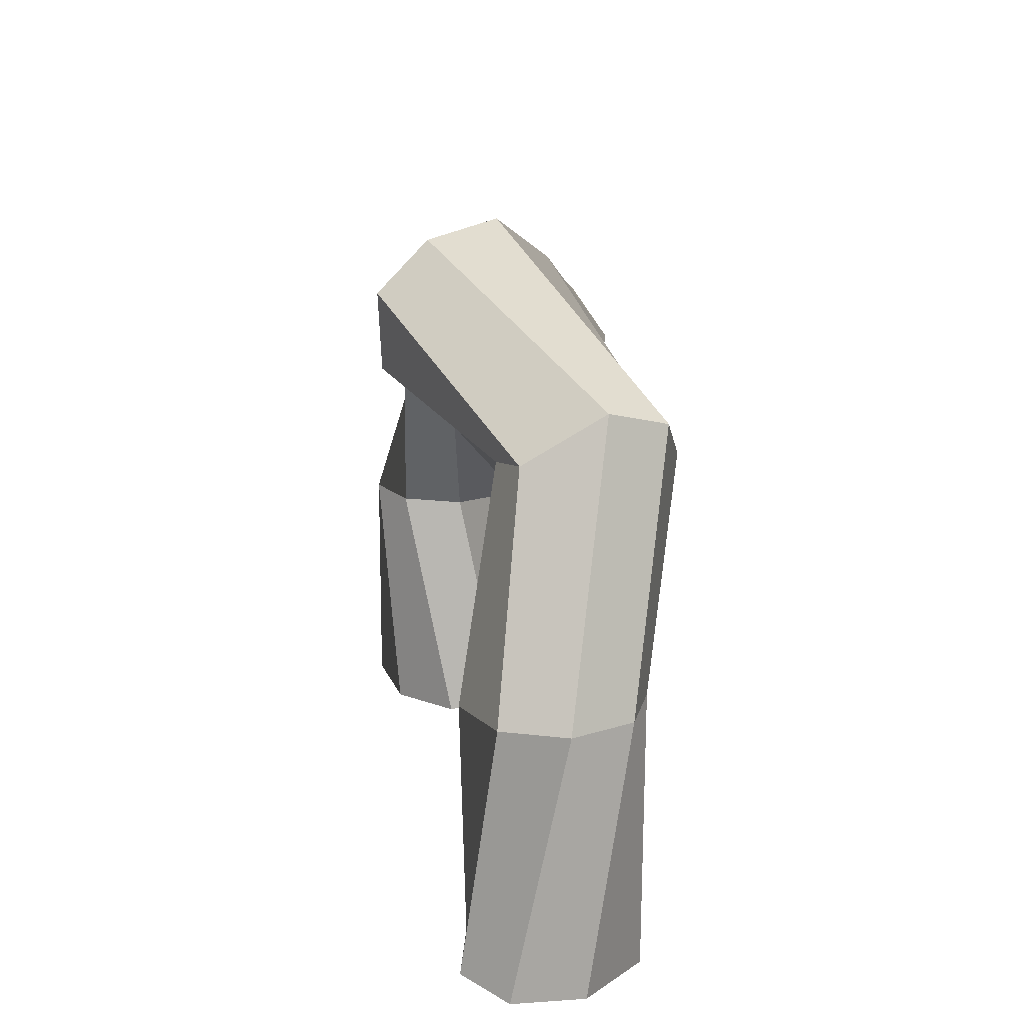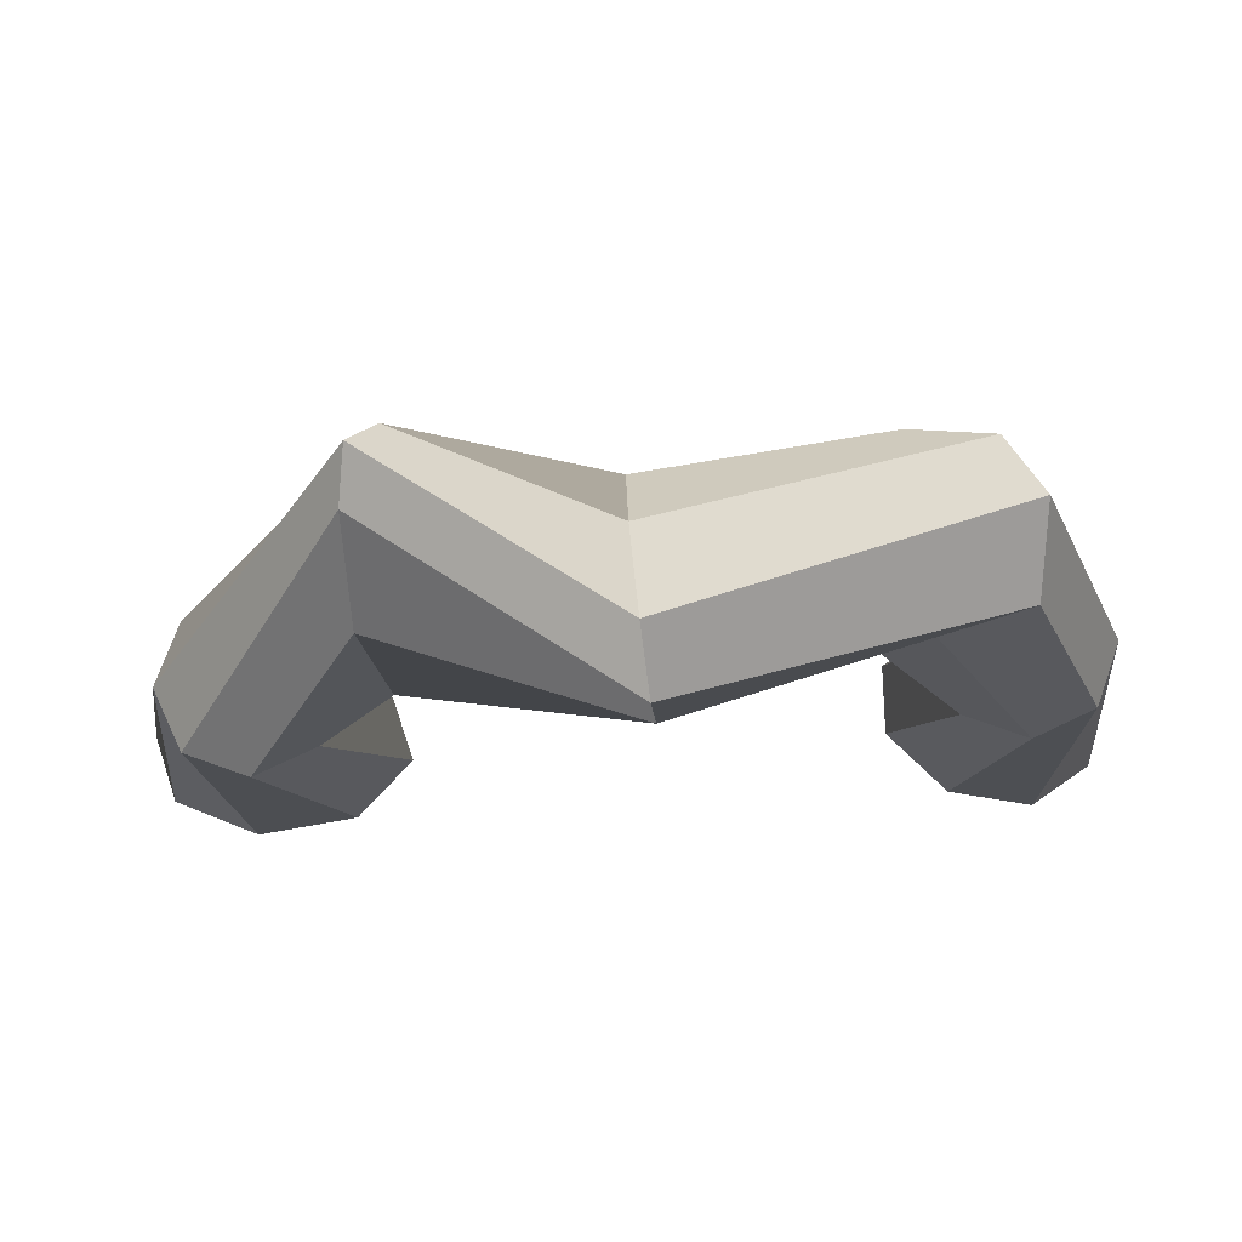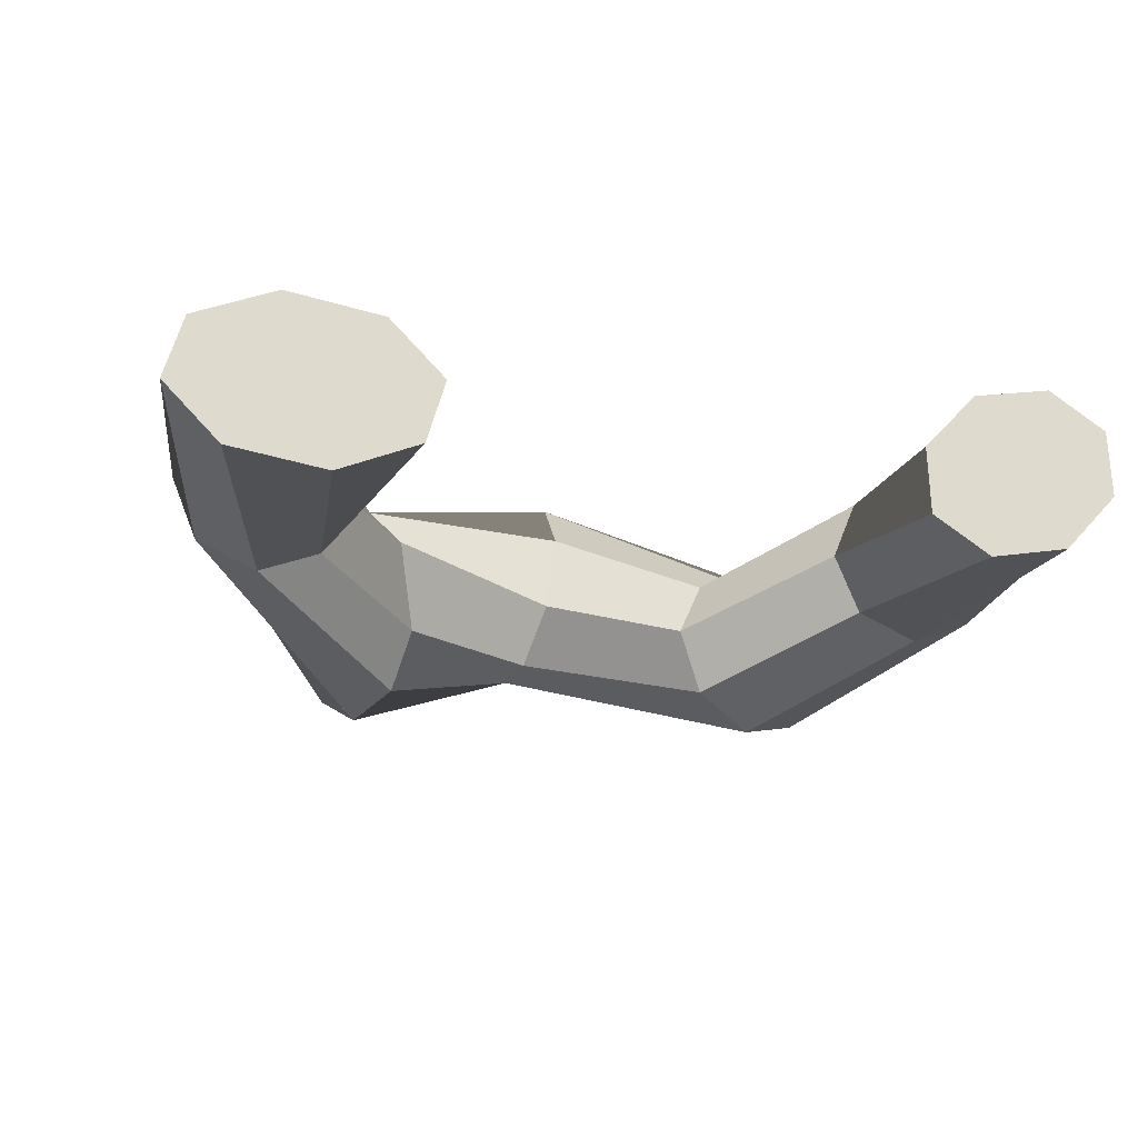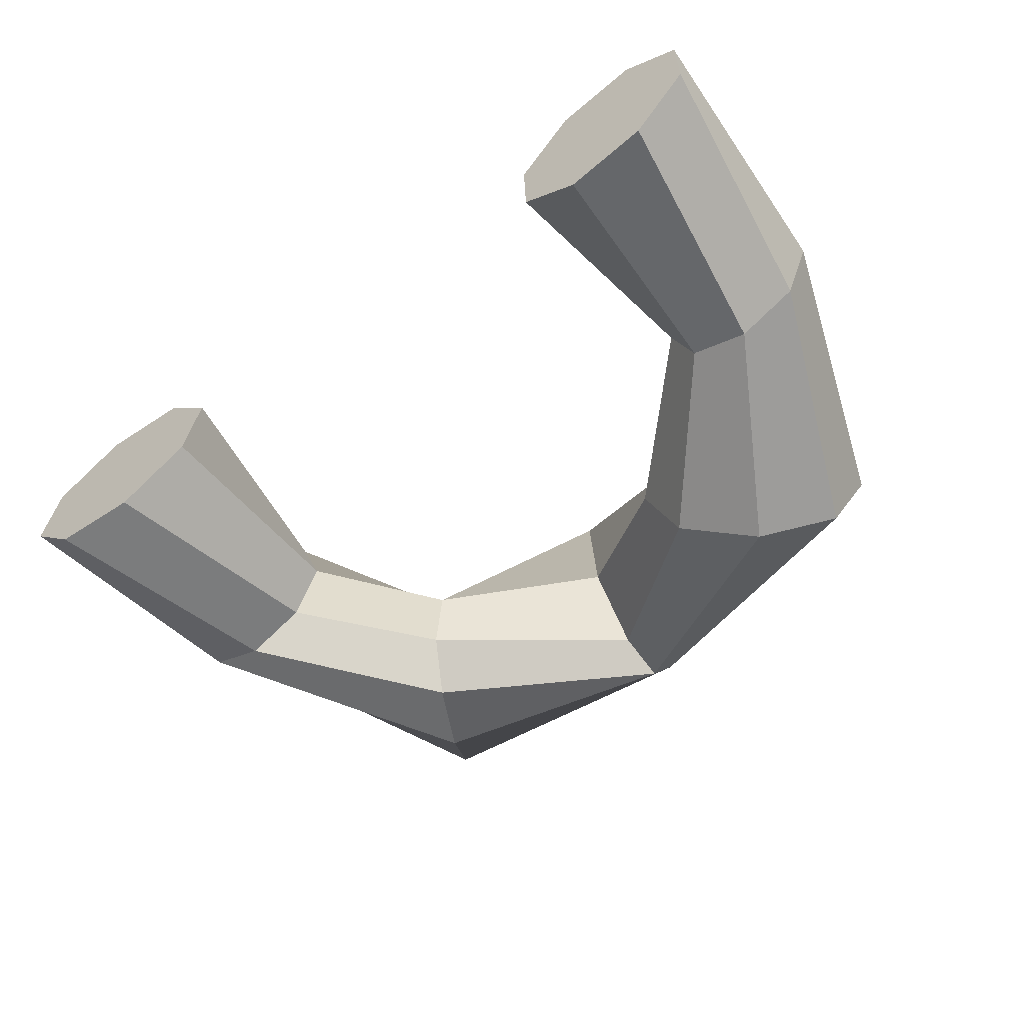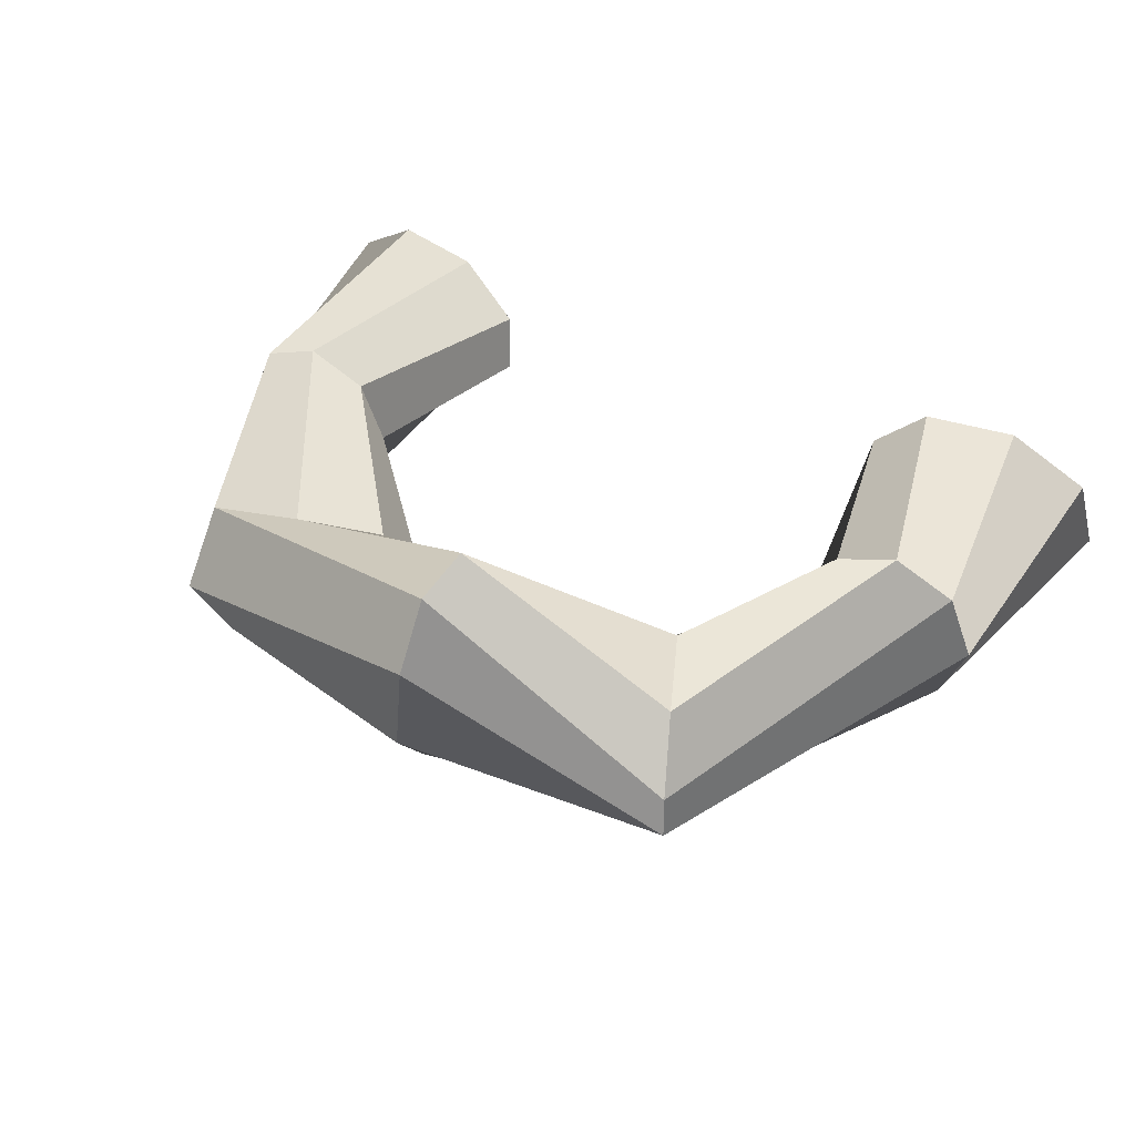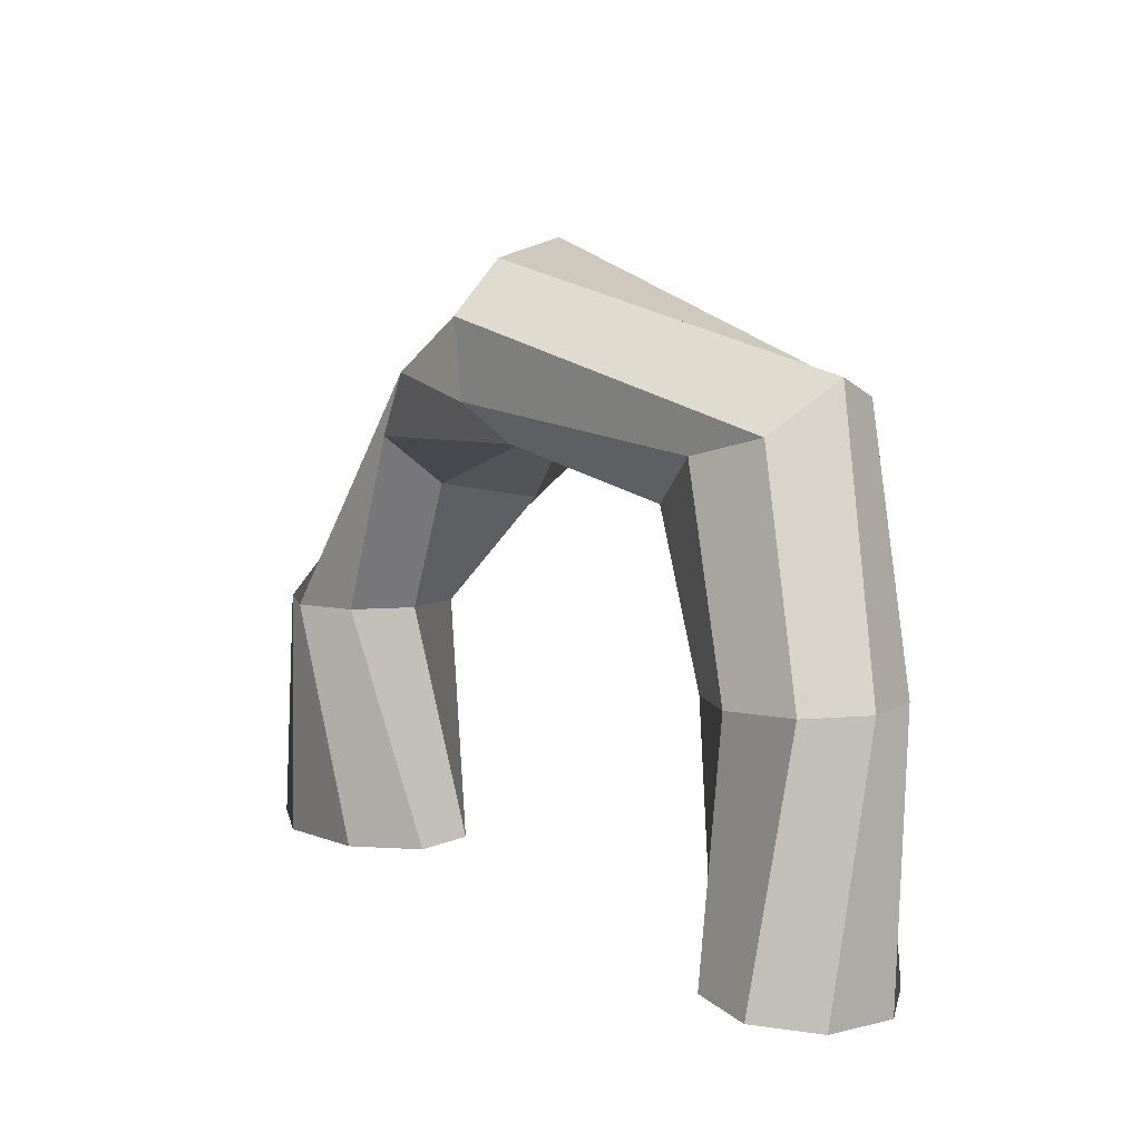
<metadata>
{"format":"obj","ext":"obj","renderer":"f3d","projection":"perspective","resolution":1024,"background":"white","views":[{"elev":17.7,"azim":80.6,"up":"+Y"},{"elev":73.2,"azim":-2.9,"up":"+Y"},{"elev":-21.9,"azim":-16.7,"up":"+Z"},{"elev":-55.5,"azim":37.9,"up":"+Z"},{"elev":41.5,"azim":-149.9,"up":"+Z"},{"elev":7.9,"azim":54.3,"up":"+Y"}]}
</metadata>
<code>
o Torus.001
v 1.25 -0.2632 0
v 1.177 -0.2632 0.1768
v 1 -0.2632 0.25
v 0.8232 -0.2632 0.1768
v 0.75 -0.2632 0
v 0.8232 -0.2632 -0.1768
v 1 -0.2632 -0.25
v 1.177 -0.2632 -0.1768
v 0.9635 0.4944 -0.1447
v 0.9394 0.359 0.08051
v 0.677 0.2971 0.09996
v 0.4677 0.1564 0.02268
v 0.3771 0.09731 -0.156
v 0.4582 0.1546 -0.3313
v 0.6636 0.2946 -0.4007
v 0.8729 0.4354 -0.3234
v -0.01114 0.774 0.191
v 0.006884 0.6252 0.3423
v 0.02304 0.4042 0.3333
v 0.02499 0.2865 0.1819
v 0.01157 0.341 -0.02335
v -0.009336 0.5359 -0.1622
v -0.02261 0.7108 -0.1657
v -0.02455 0.8285 -0.01422
v -0.6748 0.4789 -0.3691
v -0.6862 0.5061 -0.1881
v -0.6625 0.4433 0.09361
v -0.5869 0.2692 0.1977
v -0.5124 0.1311 0.05152
v -0.4825 0.07511 -0.2535
v -0.5216 0.1641 -0.4183
v -0.6013 0.3314 -0.4662
v -1.25 -0.2632 0
v -1.177 -0.2632 0.1768
v -1 -0.2632 0.25
v -0.8232 -0.2632 0.1768
v -0.75 -0.2632 0
v -0.8232 -0.2632 -0.1768
v -1 -0.2632 -0.25
v -1.177 -0.2632 -0.1768
v 0.7188 -0.9831 -0.1618
v 0.8893 -0.9831 -0.2677
v 1.281 -0.9831 0.1618
v 1.287 -0.9831 -0.03877
v 1.125 -0.9831 -0.2167
v 0.8753 -0.9831 0.2167
v 0.713 -0.9831 0.03877
v 1.111 -0.9831 0.2677
v -0.6889 -0.9734 -0.1369
v -0.924 -0.9734 -0.2447
v -1.311 -0.9734 0.1369
v -1.364 -0.9734 -0.05106
v -1.204 -0.9734 -0.2092
v -0.7963 -0.9734 0.2092
v -0.636 -0.9734 0.05106
v -1.076 -0.9734 0.2447
f 1 9 10 2
f 2 10 11 3
f 3 11 12 4
f 4 12 13 5
f 5 13 14 6
f 6 14 15 7
f 7 15 16 8
f 1 8 16 9
f 9 17 18 10
f 10 18 19 11
f 11 19 20 12
f 12 20 21 13
f 13 21 22 14
f 14 22 23 15
f 15 23 24 16
f 16 24 17 9
f 17 25 26 18
f 18 26 27 19
f 19 27 28 20
f 20 28 29 21
f 21 29 30 22
f 22 30 31 23
f 23 31 32 24
f 24 32 25 17
f 25 33 34 26
f 26 34 35 27
f 27 35 36 28
f 28 36 37 29
f 29 37 38 30
f 30 38 39 31
f 31 39 40 32
f 32 40 33 25
f 35 34 56 54
f 2 3 46 48
f 41 42 45 44 43 48 46 47
f 4 5 41 47
f 6 7 45 42
f 1 2 48 43
f 3 4 47 46
f 7 8 44 45
f 8 1 43 44
f 5 6 42 41
f 49 55 54 56 51 52 53 50
f 37 36 55 49
f 39 38 50 53
f 34 33 51 56
f 36 35 54 55
f 40 39 53 52
f 33 40 52 51
f 38 37 49 50

</code>
